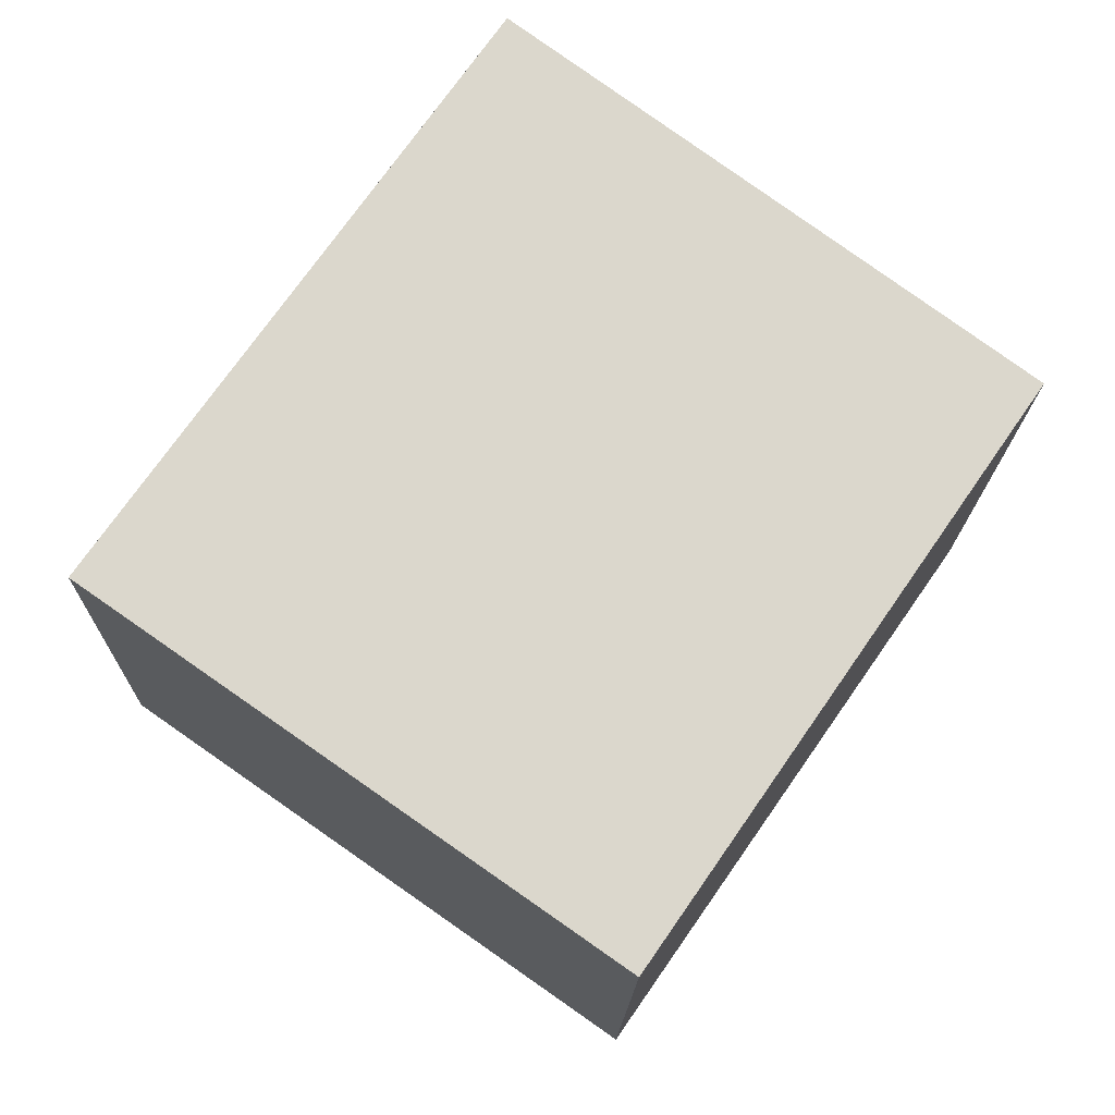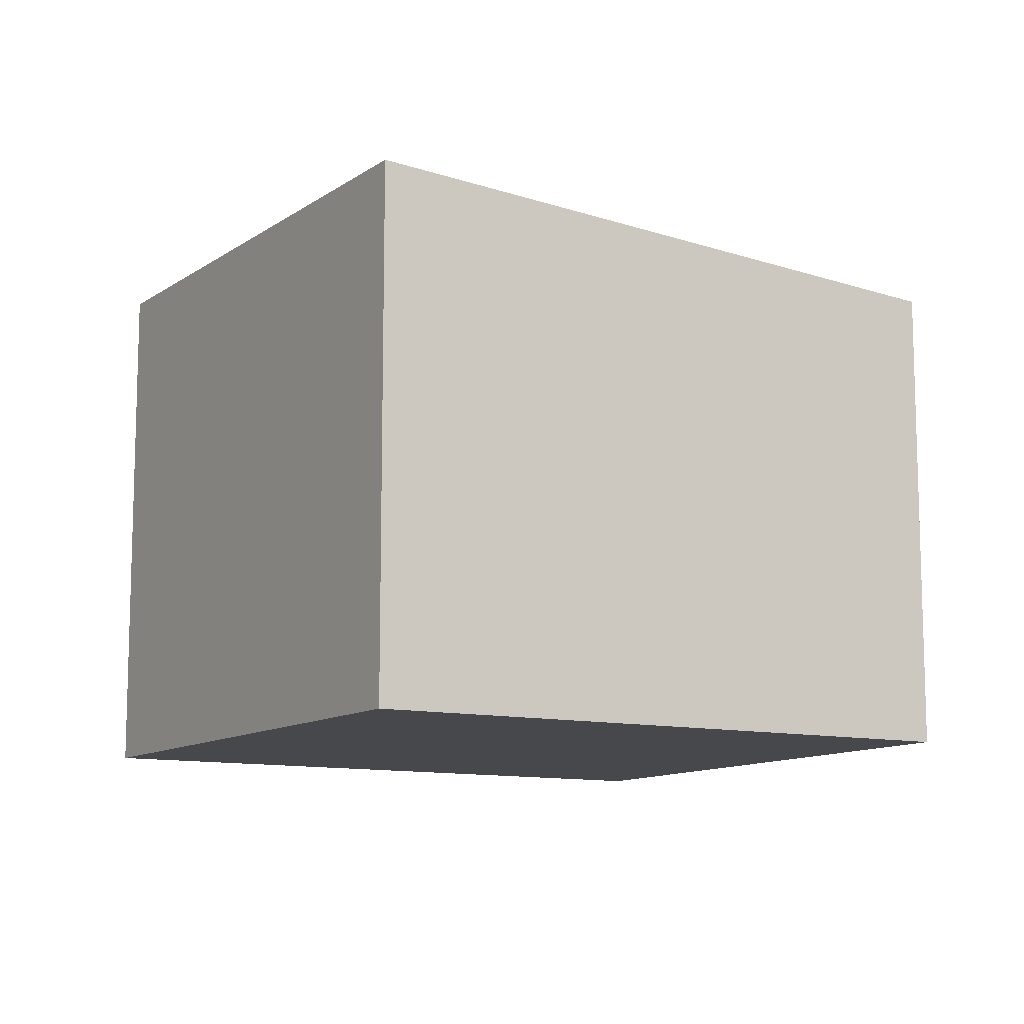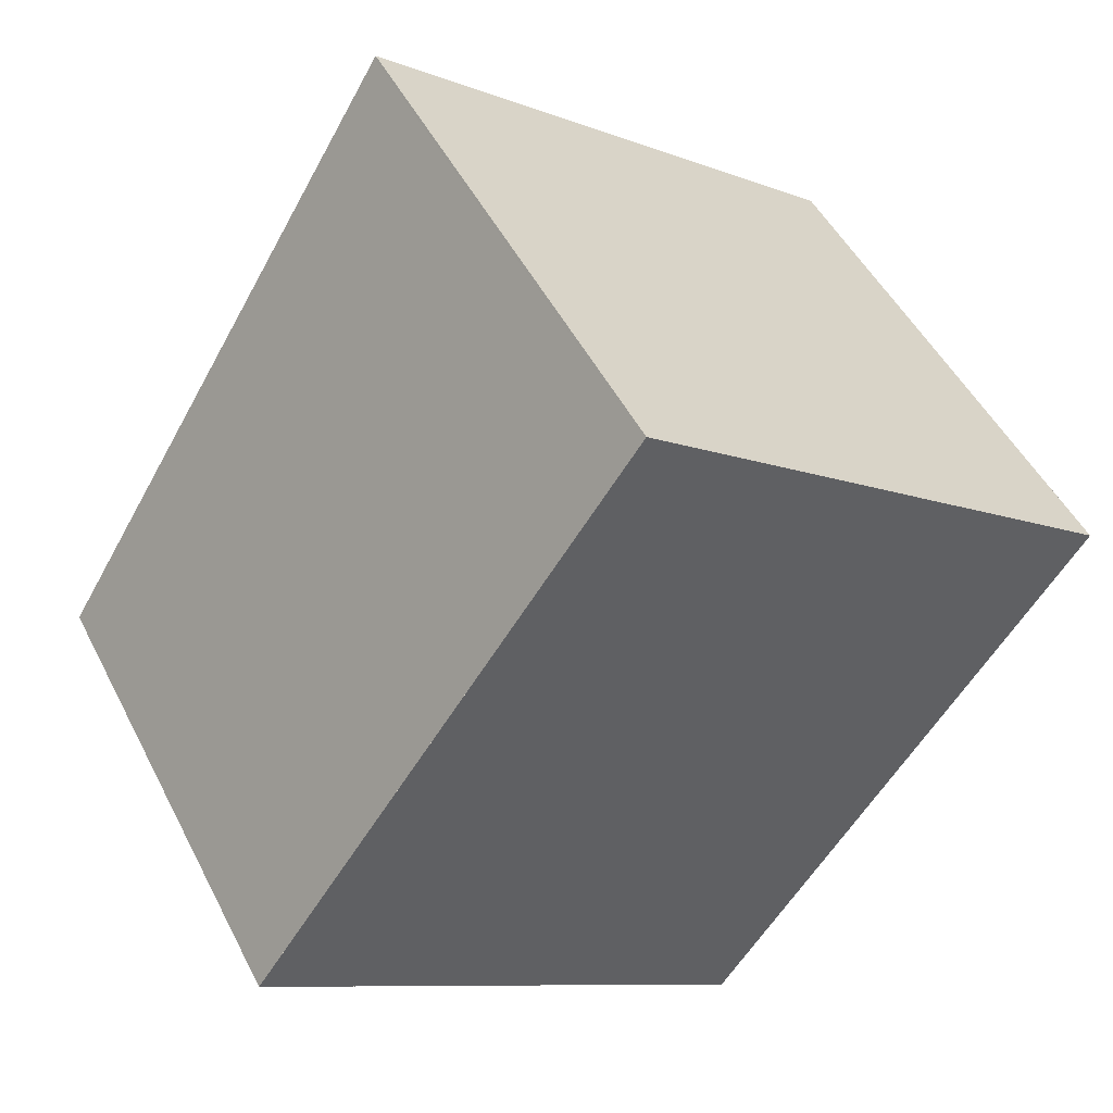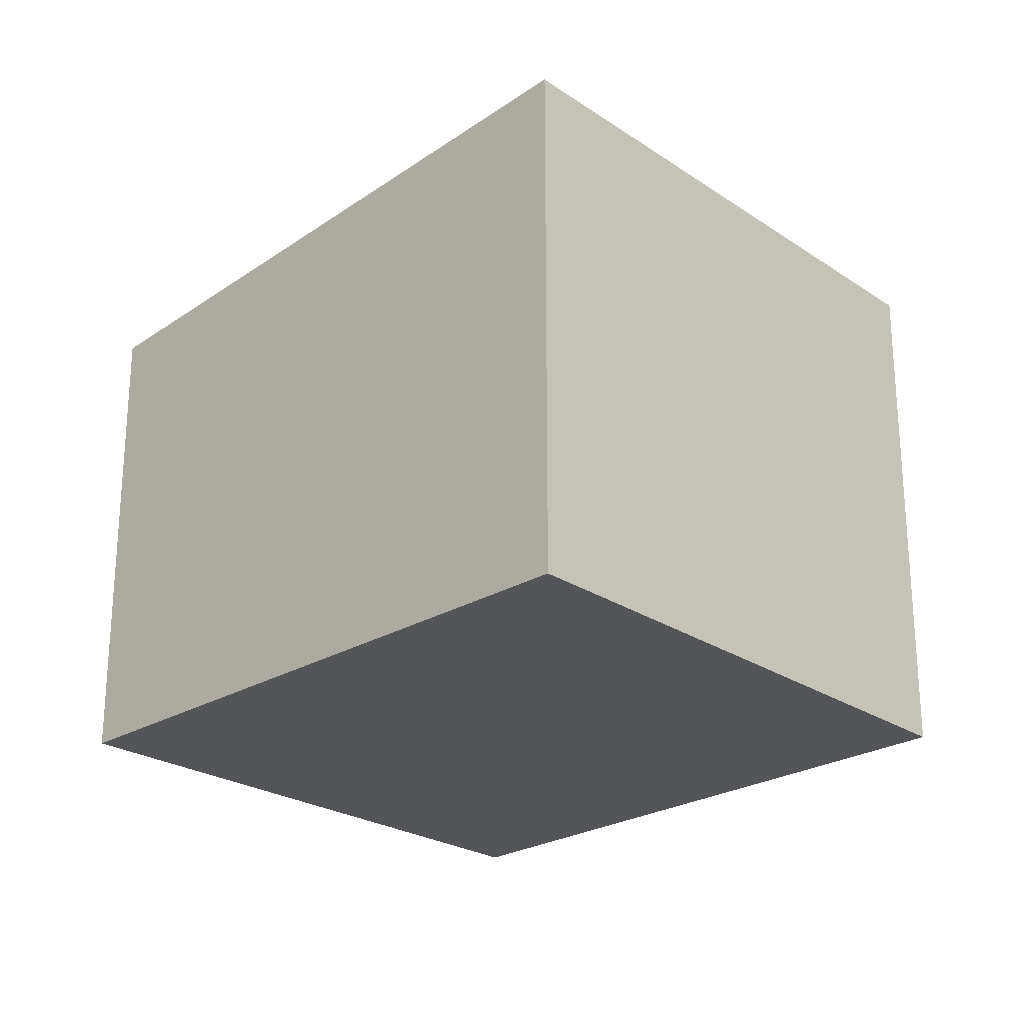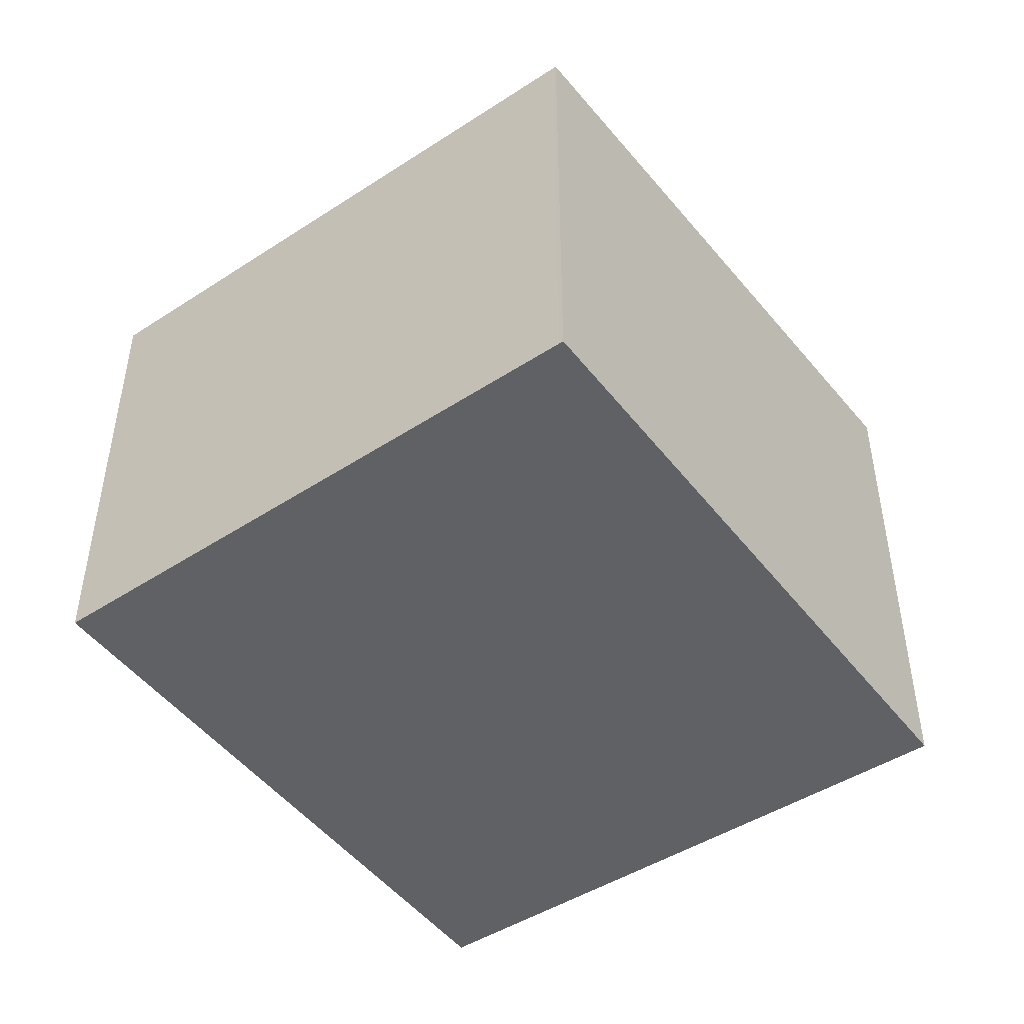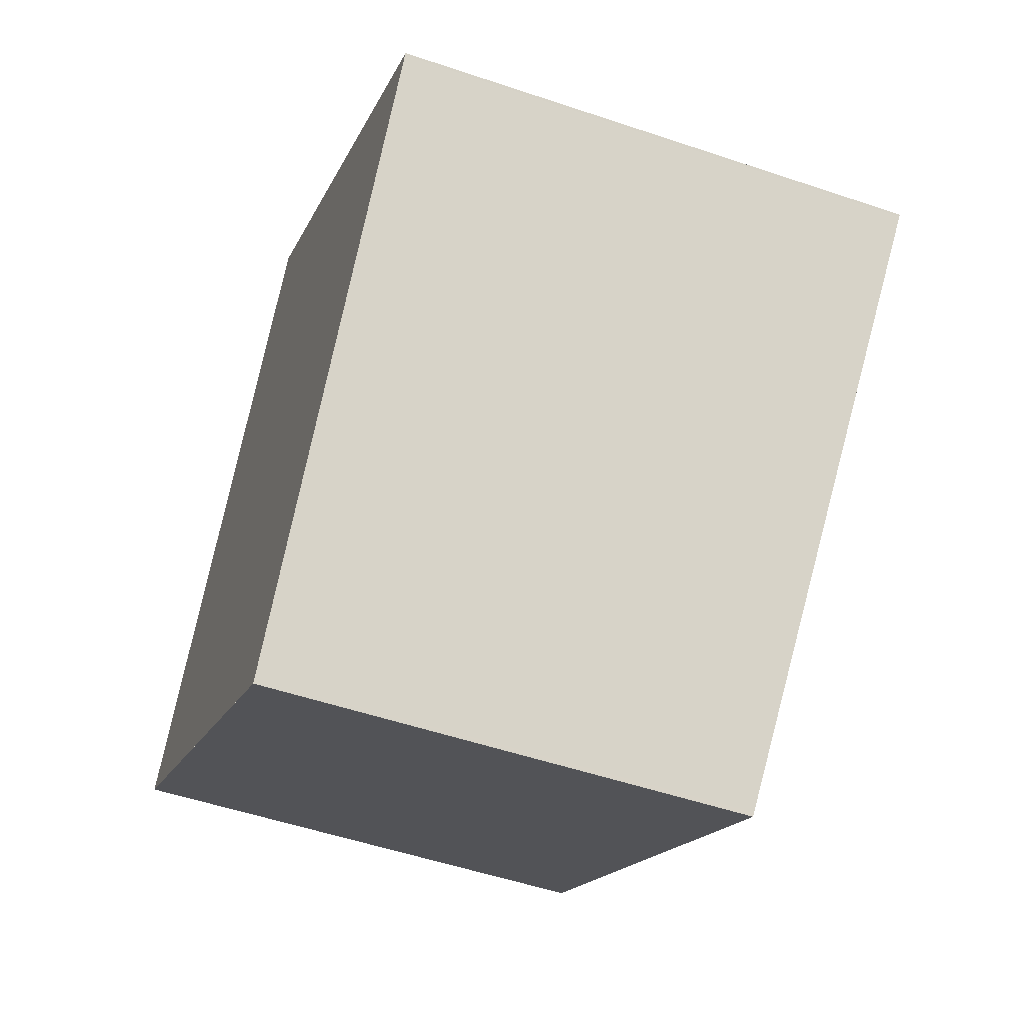
<metadata>
{"format":"obj","ext":"obj","renderer":"f3d","projection":"perspective","resolution":1024,"background":"white","views":[{"elev":-16.4,"azim":178.9,"up":"+Y"},{"elev":-11.1,"azim":-85.2,"up":"+Z"},{"elev":48.9,"azim":153.8,"up":"+Y"},{"elev":-24.8,"azim":169.2,"up":"+Z"},{"elev":-48.8,"azim":71.0,"up":"+Z"},{"elev":-52.4,"azim":-110.0,"up":"+Y"}]}
</metadata>
<code>
v -2071 -2227 2.608
v -2069 -2229 2.367
v -2071 -2231 2.353
v -2073 -2228 2.588
v -2069 -2229 2.367
v -2071 -2227 2.608
v -2073 -2229 2.587
v -2071 -2227 2.607
v -2071 -2227 2.607
v -2073 -2229 2.587
v -2073 -2228 2.588
v -2071 -2231 2.353
v -2071 -2231 2.355
v -2071 -2231 2.355
v -2069 -2229 2.368
v -2069 -2229 2.368
v -2071 -2227 2.607
v -2071 -2227 2.608
v -2071 -2227 0
v -2071 -2227 0
v -2069 -2229 2.367
v -2069 -2229 2.367
v -2069 -2229 4.441e-16
v -2069 -2229 0
v -2071 -2231 2.355
v -2071 -2231 2.353
v -2071 -2231 0
v -2071 -2231 0
v -2073 -2228 2.588
v -2073 -2228 2.588
v -2073 -2228 0
v -2073 -2228 4.441e-16
v -2071 -2231 2.353
v -2069 -2229 2.367
v -2069 -2229 0
v -2071 -2231 0
v -2071 -2227 2.608
v -2071 -2227 2.608
v -2071 -2227 0
v -2071 -2227 0
v -2073 -2228 2.588
v -2073 -2229 2.587
v -2073 -2229 -4.441e-16
v -2073 -2228 0
v -2069 -2229 2.368
v -2071 -2227 2.607
v -2071 -2227 0
v -2069 -2229 0
v -2071 -2227 2.608
v -2073 -2228 2.588
v -2073 -2228 4.441e-16
v -2071 -2227 0
v -2071 -2231 2.353
v -2071 -2231 2.353
v -2071 -2231 0
v -2071 -2231 0
v -2073 -2229 2.587
v -2071 -2231 2.355
v -2071 -2231 0
v -2073 -2229 -4.441e-16
v -2069 -2229 2.367
v -2069 -2229 2.368
v -2069 -2229 0
v -2069 -2229 4.441e-16
v -2071 -2227 0
v -2069 -2229 0
v -2071 -2231 0
v -2073 -2228 0
f 15 8 9 16
f 13 10 8 15
f 11 6 8 10
f 8 6 1 9
f 10 7 4 11
f 14 7 10 13
f 13 12 3 14
f 15 5 12 13
f 16 2 5 15
f 18 19 20 17
f 22 23 24 21
f 26 27 28 25
f 30 31 32 29
f 34 35 36 33
f 38 39 40 37
f 42 43 44 41
f 46 47 48 45
f 50 51 52 49
f 54 55 56 53
f 58 59 60 57
f 62 63 64 61
f 66 67 68 65

</code>
